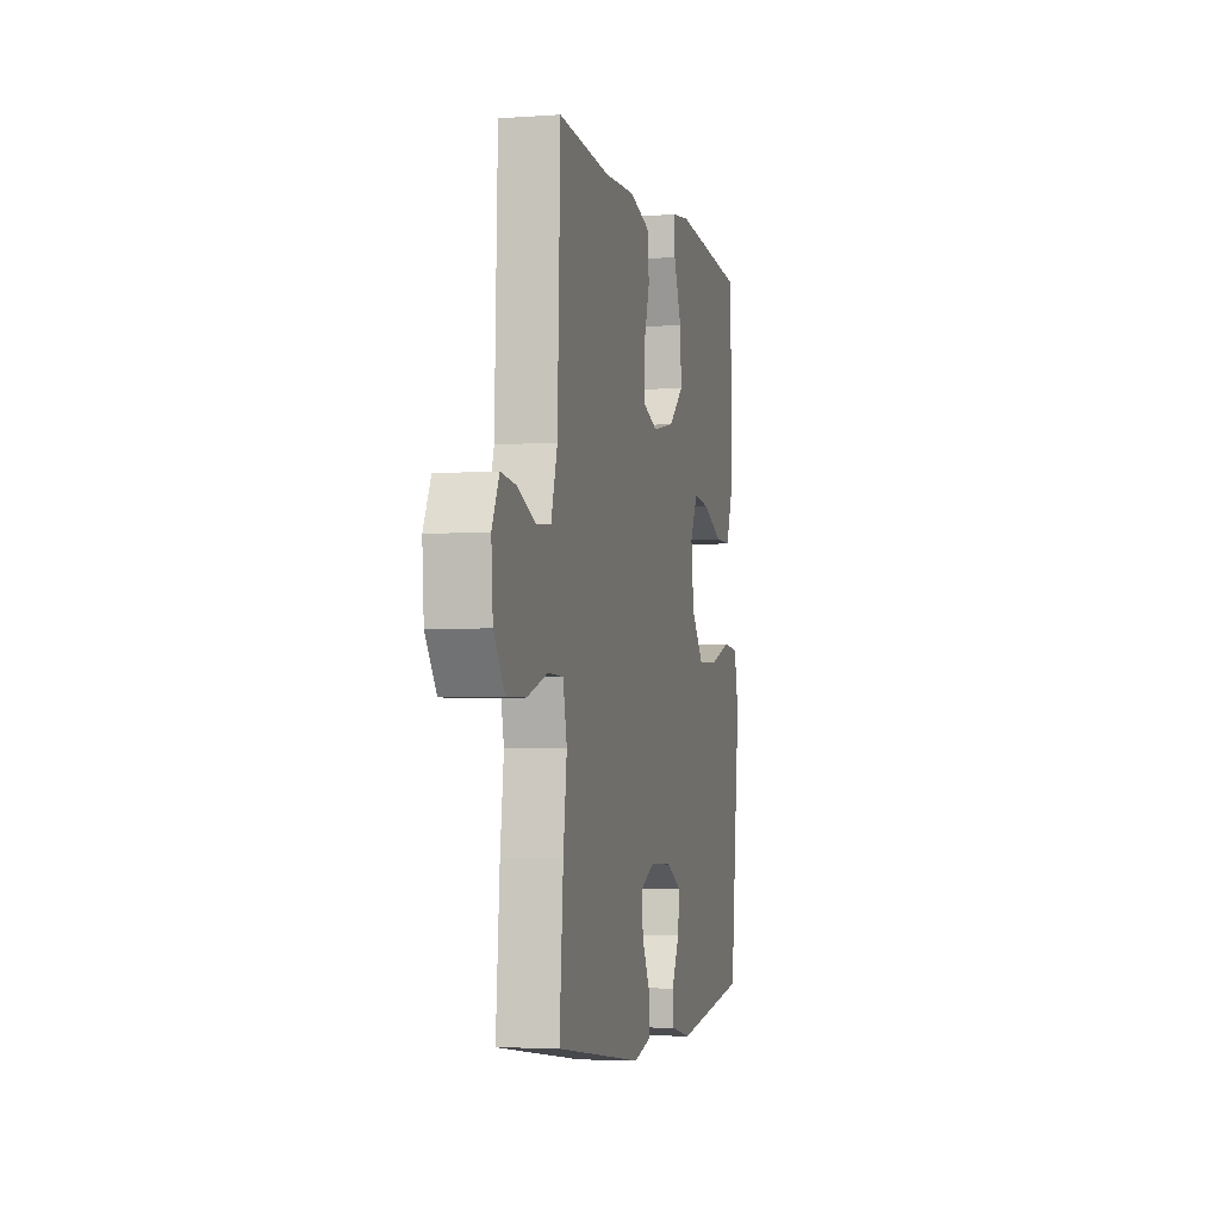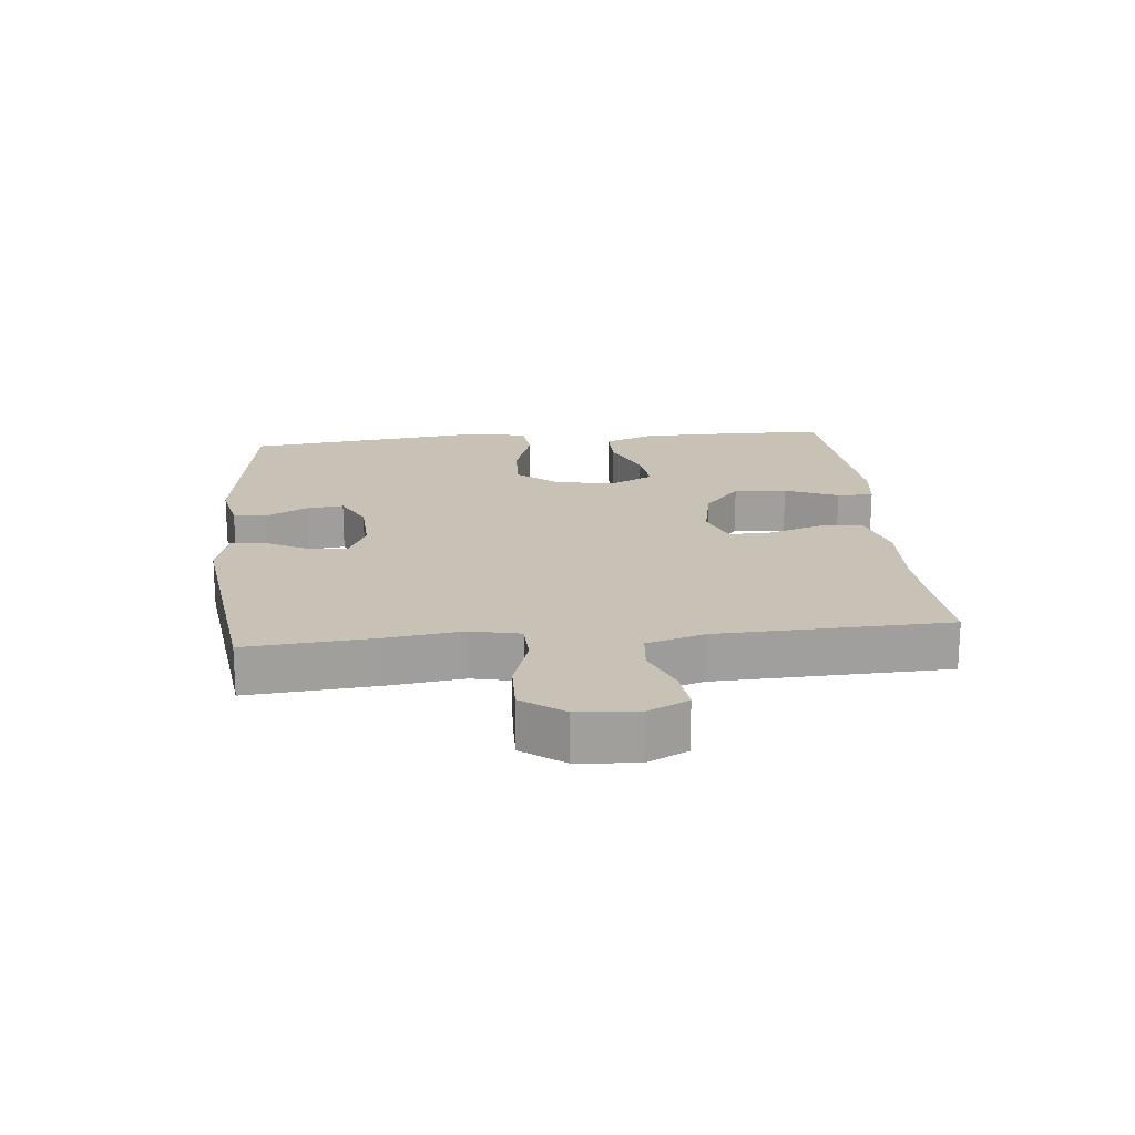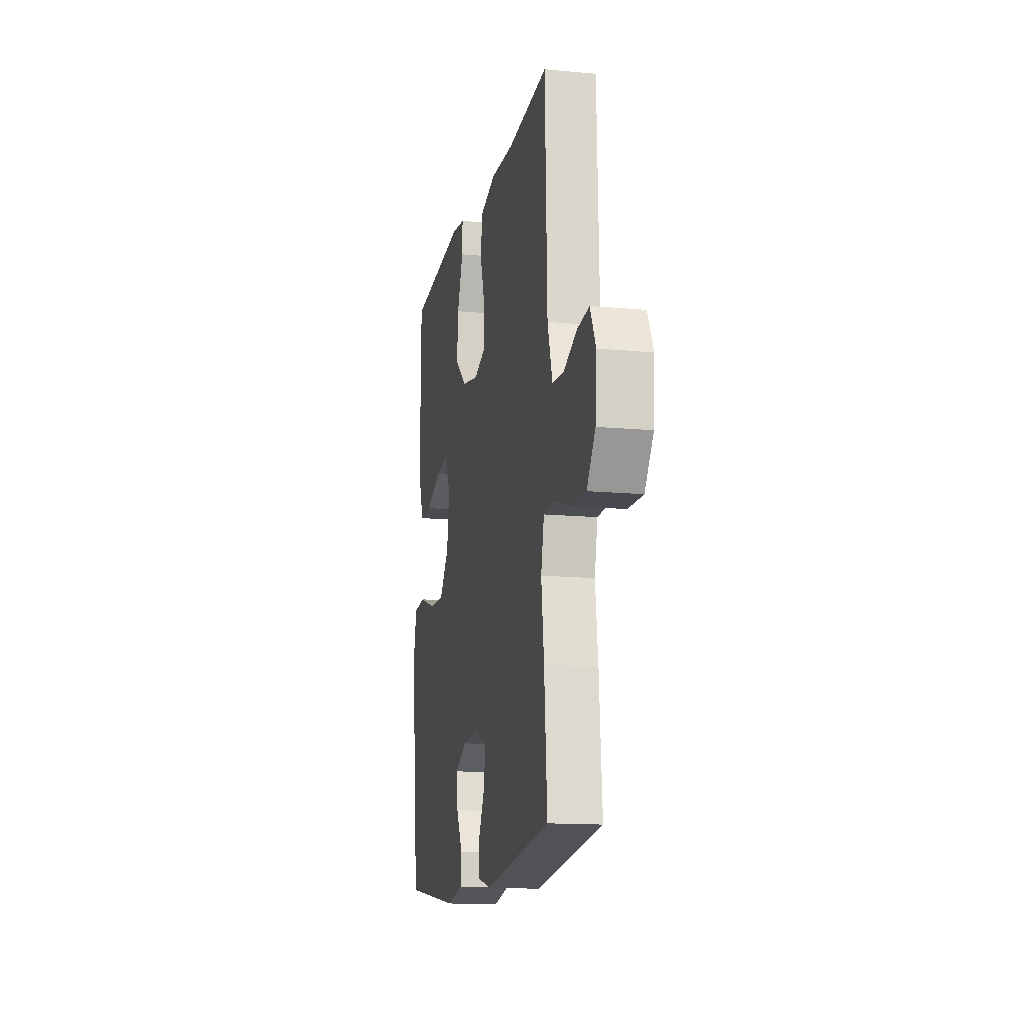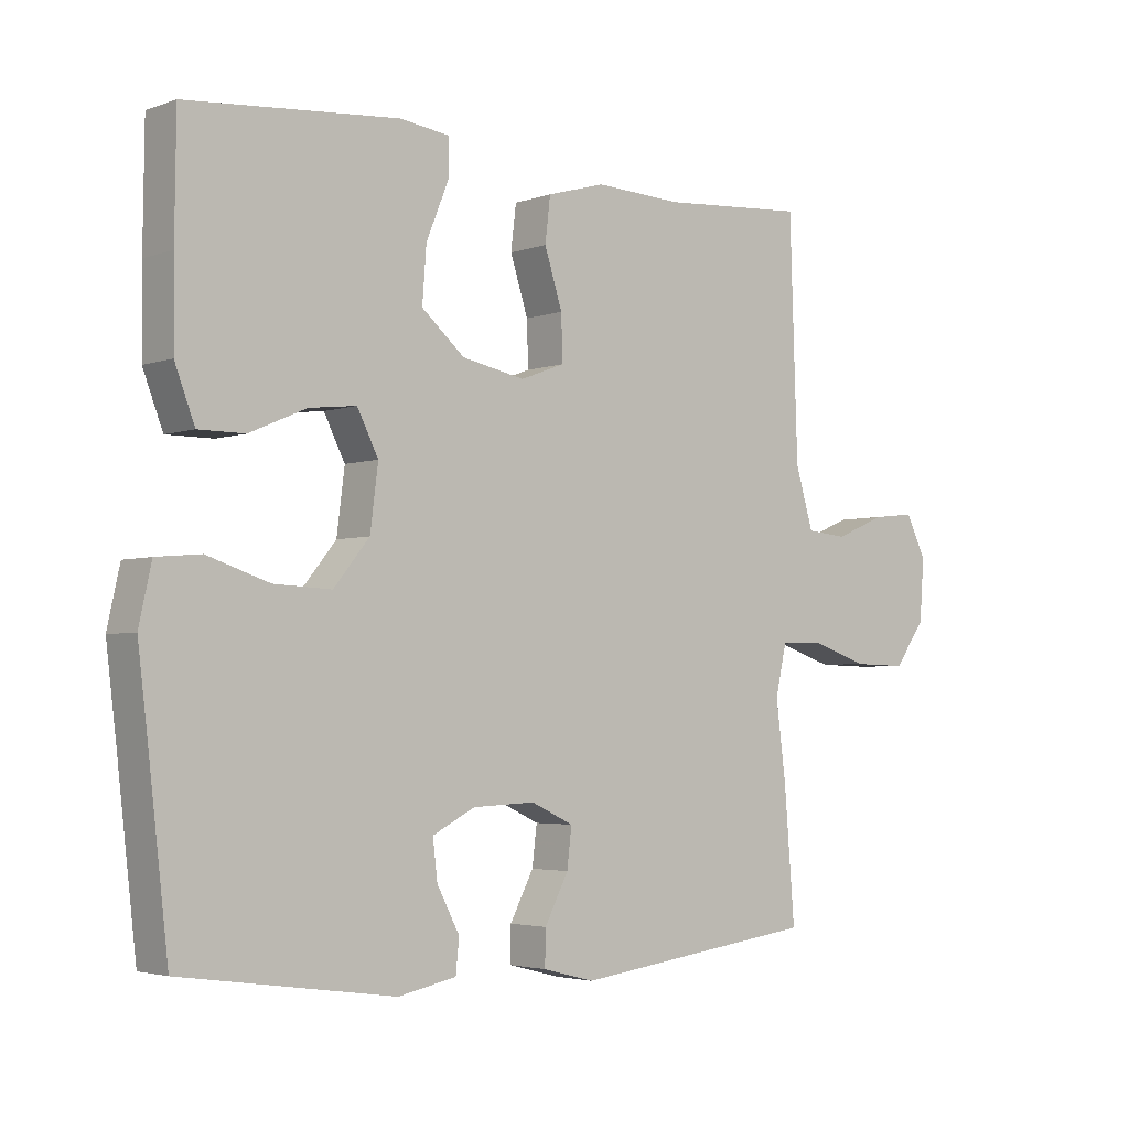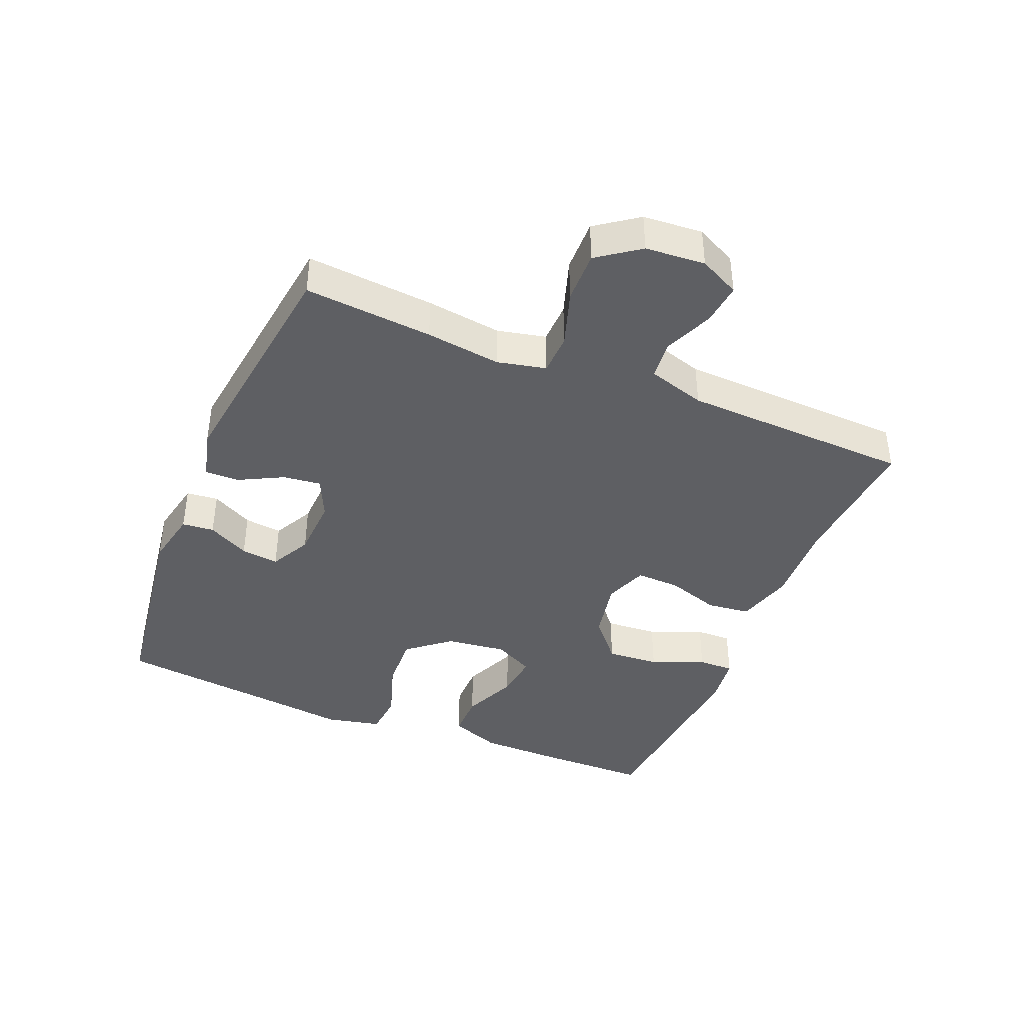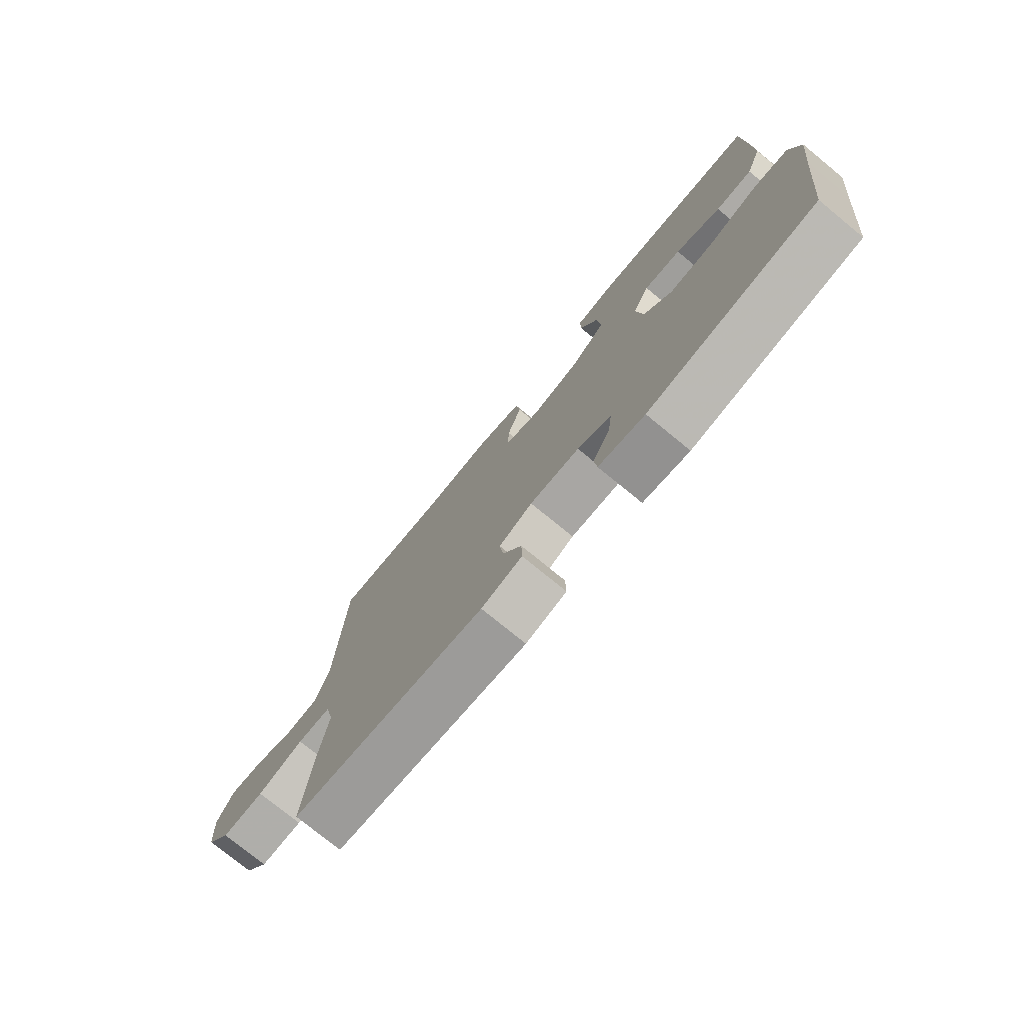
<metadata>
{"format":"obj","ext":"obj","renderer":"f3d","projection":"perspective","resolution":1024,"background":"white","views":[{"elev":-3.8,"azim":-76.9,"up":"+Z"},{"elev":19.0,"azim":-95.6,"up":"+Y"},{"elev":-14.1,"azim":-101.6,"up":"+Z"},{"elev":-3.4,"azim":139.7,"up":"+Z"},{"elev":-40.8,"azim":-112.5,"up":"+Y"},{"elev":-76.4,"azim":50.7,"up":"+Z"}]}
</metadata>
<code>
v 0.5 0.07 -0.5
v 0.179 0.07 -0.546
v 0.091 0.07 -0.528
v 0.086 0.07 -0.478
v 0.12 0.07 -0.413
v 0.127 0.07 -0.354
v 0.063 0.07 -0.321
v -0.032 0.07 -0.317
v -0.096 0.07 -0.347
v -0.089 0.07 -0.406
v -0.053 0.07 -0.475
v -0.052 0.07 -0.528
v -0.13 0.07 -0.548
v -0.5 0.07 -0.5
v -0.484 0.07 -0.3
v -0.469 0.07 -0.183
v -0.486 0.07 -0.107
v -0.55 0.07 -0.105
v -0.638 0.07 -0.134
v -0.719 0.07 -0.136
v -0.766 0.07 -0.071
v -0.773 0.07 0.022
v -0.742 0.07 0.085
v -0.677 0.07 0.078
v -0.601 0.07 0.046
v -0.539 0.07 0.052
v -0.512 0.07 0.142
v -0.5 0.07 0.5
v -0.279 0.07 0.484
v -0.148 0.07 0.49
v -0.06 0.07 0.465
v -0.052 0.07 0.398
v -0.079 0.07 0.314
v -0.081 0.07 0.246
v -0.014 0.07 0.221
v 0.081 0.07 0.24
v 0.146 0.07 0.296
v 0.14 0.07 0.378
v 0.106 0.07 0.461
v 0.105 0.07 0.517
v 0.181 0.07 0.527
v 0.5 0.07 0.5
v 0.502 0.07 0.325
v 0.501 0.07 0.2
v 0.471 0.07 0.121
v 0.401 0.07 0.121
v 0.315 0.07 0.158
v 0.244 0.07 0.166
v 0.212 0.07 0.103
v 0.224 0.07 0.009
v 0.278 0.07 -0.057
v 0.365 0.07 -0.053
v 0.459 0.07 -0.022
v 0.526 0.07 -0.028
v 0.545 0.07 -0.114
v 0.529 0.07 -0.246
v 0.5 0 -0.5
v 0.179 0 -0.546
v 0.091 0 -0.528
v 0.086 0 -0.478
v 0.12 0 -0.413
v 0.127 0 -0.354
v 0.063 0 -0.321
v -0.032 0 -0.317
v -0.096 0 -0.347
v -0.089 0 -0.406
v -0.053 0 -0.475
v -0.052 0 -0.528
v -0.13 0 -0.548
v -0.5 0 -0.5
v -0.484 0 -0.3
v -0.469 0 -0.183
v -0.486 0 -0.107
v -0.55 0 -0.105
v -0.638 0 -0.134
v -0.719 0 -0.136
v -0.766 0 -0.071
v -0.773 0 0.022
v -0.742 0 0.085
v -0.677 0 0.078
v -0.601 0 0.046
v -0.539 0 0.052
v -0.512 0 0.142
v -0.5 0 0.5
v -0.279 0 0.484
v -0.148 0 0.49
v -0.06 0 0.465
v -0.052 0 0.398
v -0.079 0 0.314
v -0.081 0 0.246
v -0.014 0 0.221
v 0.081 0 0.24
v 0.146 0 0.296
v 0.14 0 0.378
v 0.106 0 0.461
v 0.105 0 0.517
v 0.181 0 0.527
v 0.5 0 0.5
v 0.502 0 0.325
v 0.501 0 0.2
v 0.471 0 0.121
v 0.401 0 0.121
v 0.315 0 0.158
v 0.244 0 0.166
v 0.212 0 0.103
v 0.224 0 0.009
v 0.278 0 -0.057
v 0.365 0 -0.053
v 0.459 0 -0.022
v 0.526 0 -0.028
v 0.545 0 -0.114
v 0.529 0 -0.246
f 53 54 55 56
f 52 53 56 1
f 51 52 1 2
f 50 51 2
f 49 50 2
f 44 45 46 47
f 44 47 48
f 43 44 48
f 42 43 48
f 41 42 48
f 38 39 40 41
f 37 38 41 48
f 36 37 48 49
f 30 31 32 33
f 29 30 33 34
f 27 28 29 34
f 26 27 34 35
f 22 23 24 25
f 22 25 26
f 21 22 26
f 18 19 20 21
f 17 18 21 26
f 13 14 15 16
f 13 16 17
f 10 11 12 13
f 9 10 13 17
f 8 9 17 26
f 2 3 4 5
f 2 5 6
f 49 2 6
f 36 49 6 7
f 26 35 36
f 7 8 26 36
f 112 111 110 109
f 57 112 109 108
f 58 57 108 107
f 58 107 106
f 58 106 105
f 103 102 101 100
f 104 103 100
f 104 100 99
f 104 99 98
f 104 98 97
f 97 96 95 94
f 104 97 94 93
f 105 104 93 92
f 89 88 87 86
f 90 89 86 85
f 90 85 84 83
f 91 90 83 82
f 81 80 79 78
f 82 81 78
f 82 78 77
f 77 76 75 74
f 82 77 74 73
f 72 71 70 69
f 73 72 69
f 69 68 67 66
f 73 69 66 65
f 82 73 65 64
f 61 60 59 58
f 62 61 58
f 62 58 105
f 63 62 105 92
f 92 91 82
f 92 82 64 63
f 1 57 58 2
f 2 58 59 3
f 3 59 60 4
f 4 60 61 5
f 5 61 62 6
f 6 62 63 7
f 7 63 64 8
f 8 64 65 9
f 9 65 66 10
f 10 66 67 11
f 11 67 68 12
f 12 68 69 13
f 13 69 70 14
f 14 70 71 15
f 15 71 72 16
f 16 72 73 17
f 17 73 74 18
f 18 74 75 19
f 19 75 76 20
f 20 76 77 21
f 21 77 78 22
f 22 78 79 23
f 23 79 80 24
f 24 80 81 25
f 25 81 82 26
f 26 82 83 27
f 27 83 84 28
f 28 84 85 29
f 29 85 86 30
f 30 86 87 31
f 31 87 88 32
f 32 88 89 33
f 33 89 90 34
f 34 90 91 35
f 35 91 92 36
f 36 92 93 37
f 37 93 94 38
f 38 94 95 39
f 39 95 96 40
f 40 96 97 41
f 41 97 98 42
f 42 98 99 43
f 43 99 100 44
f 44 100 101 45
f 45 101 102 46
f 46 102 103 47
f 47 103 104 48
f 48 104 105 49
f 49 105 106 50
f 50 106 107 51
f 51 107 108 52
f 52 108 109 53
f 53 109 110 54
f 54 110 111 55
f 55 111 112 56
f 56 112 57 1

</code>
